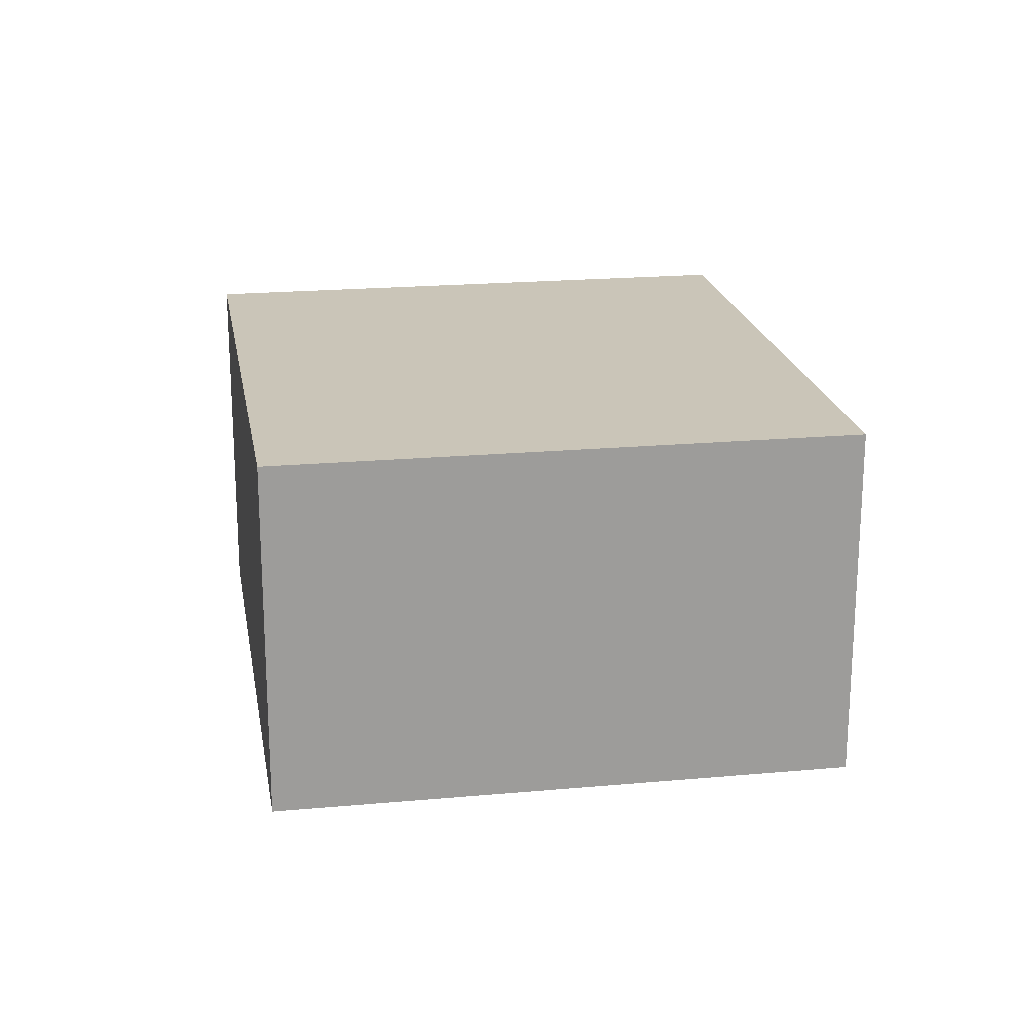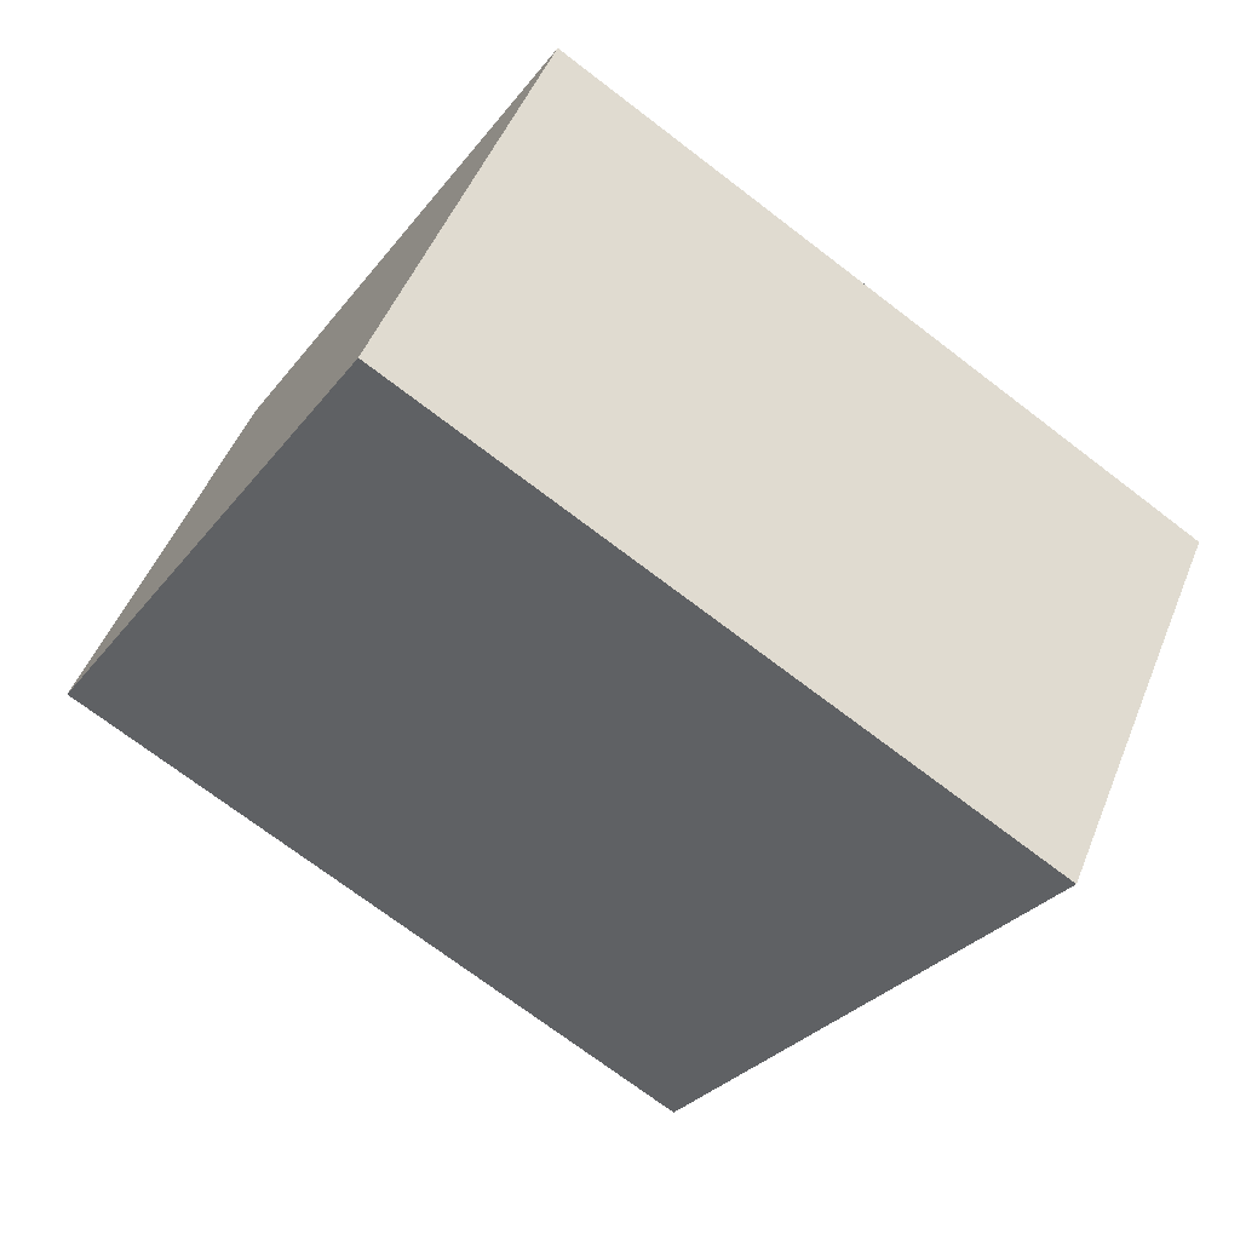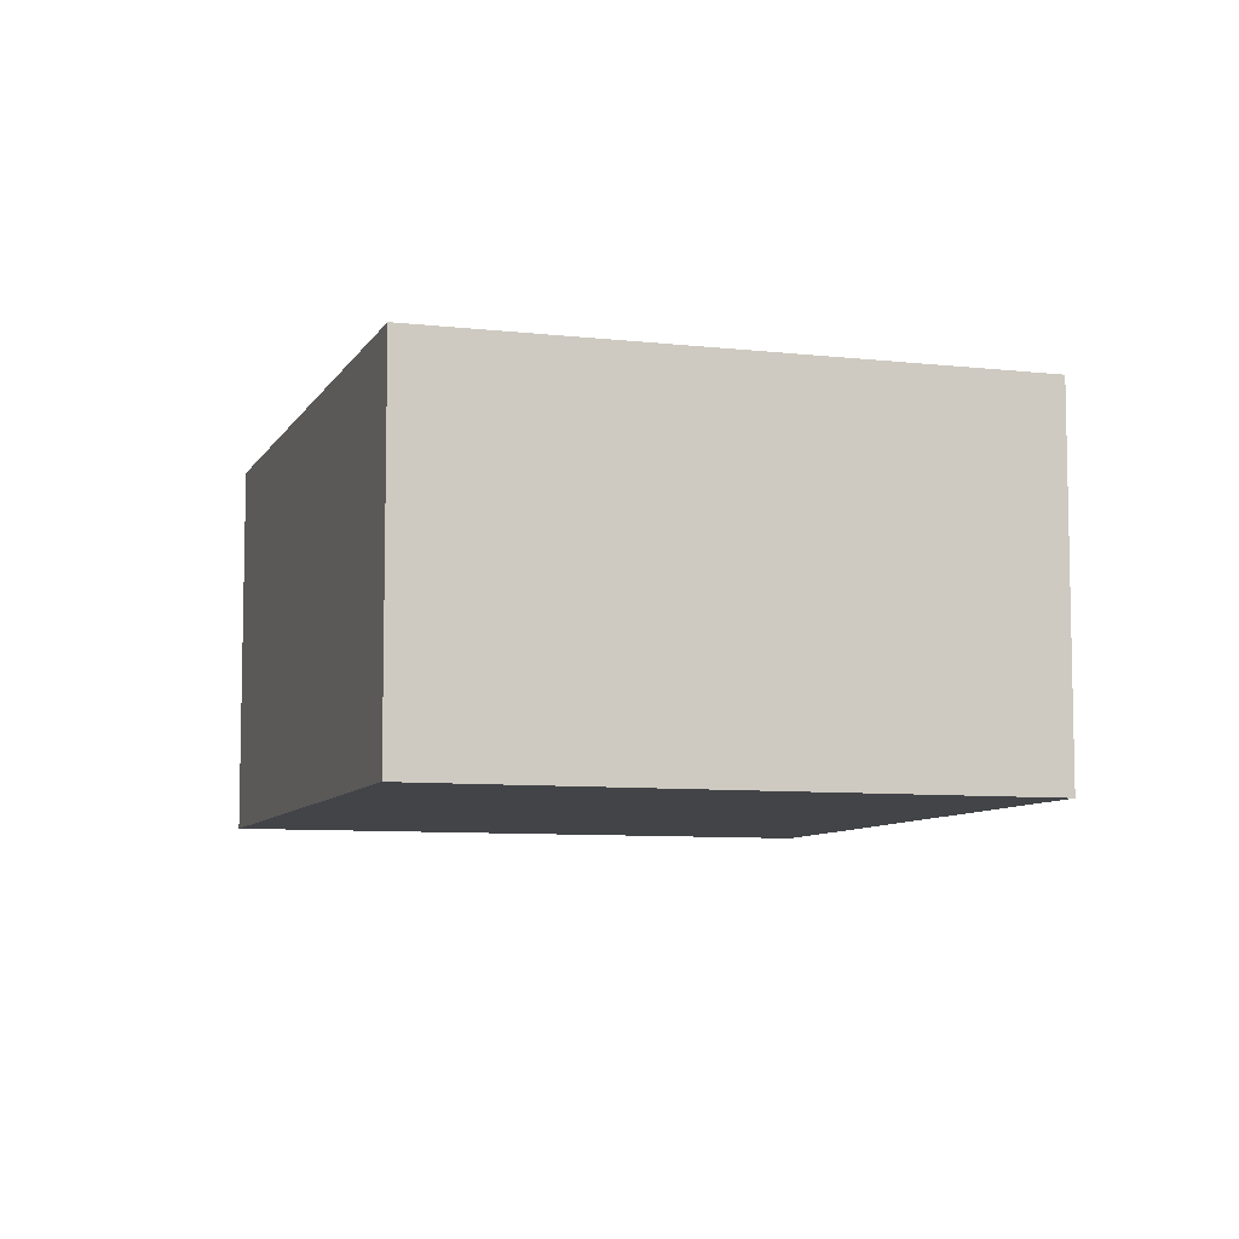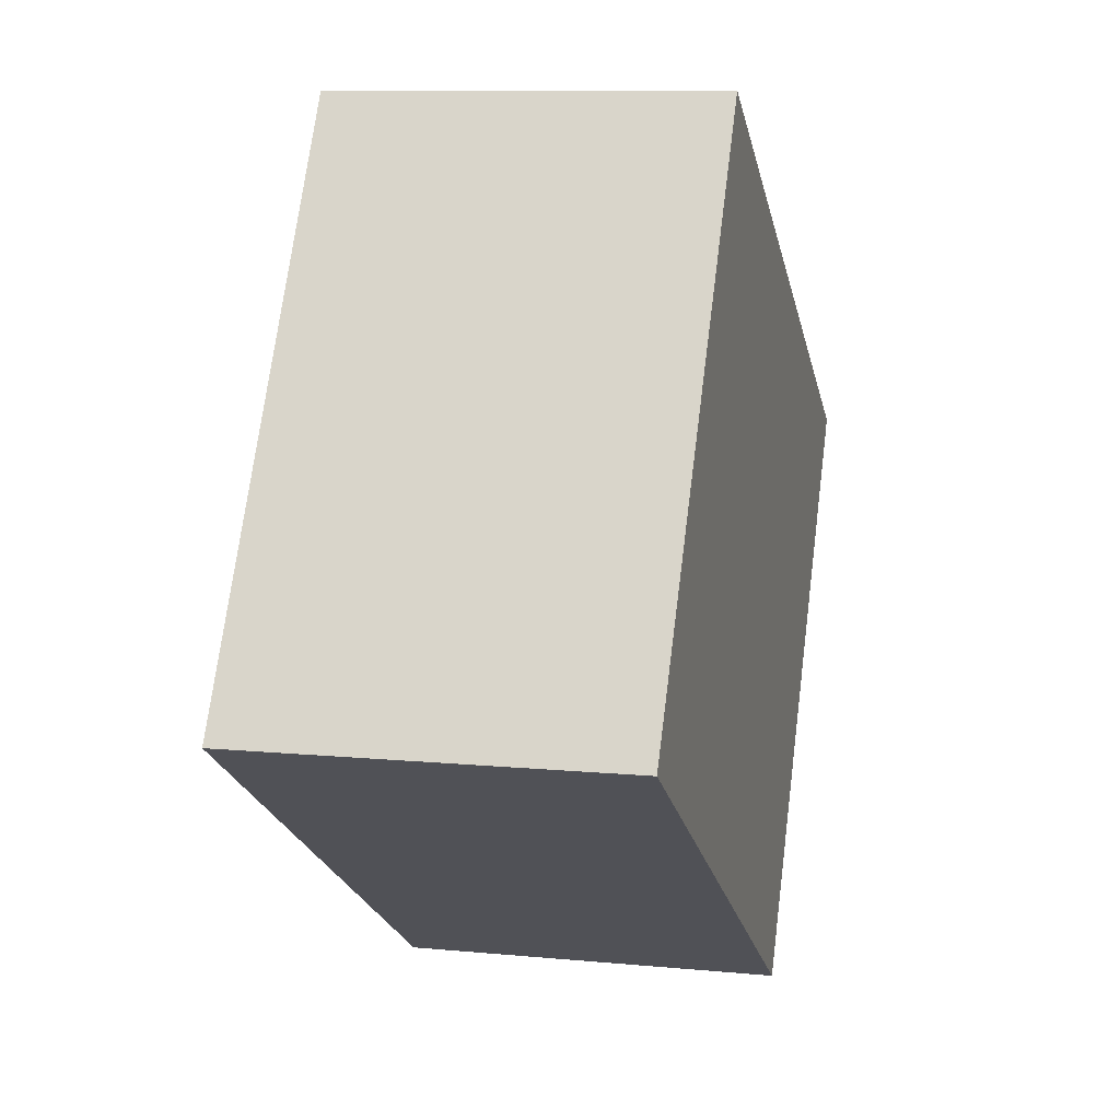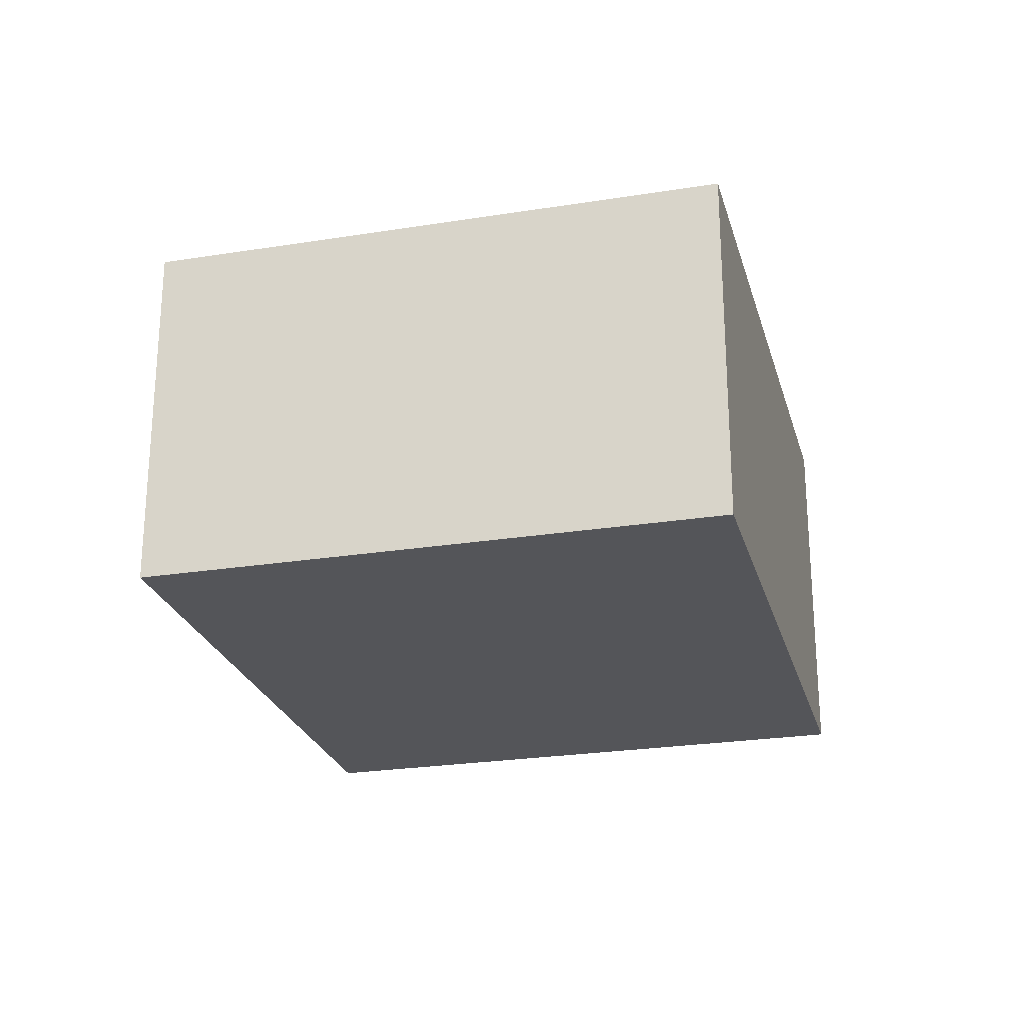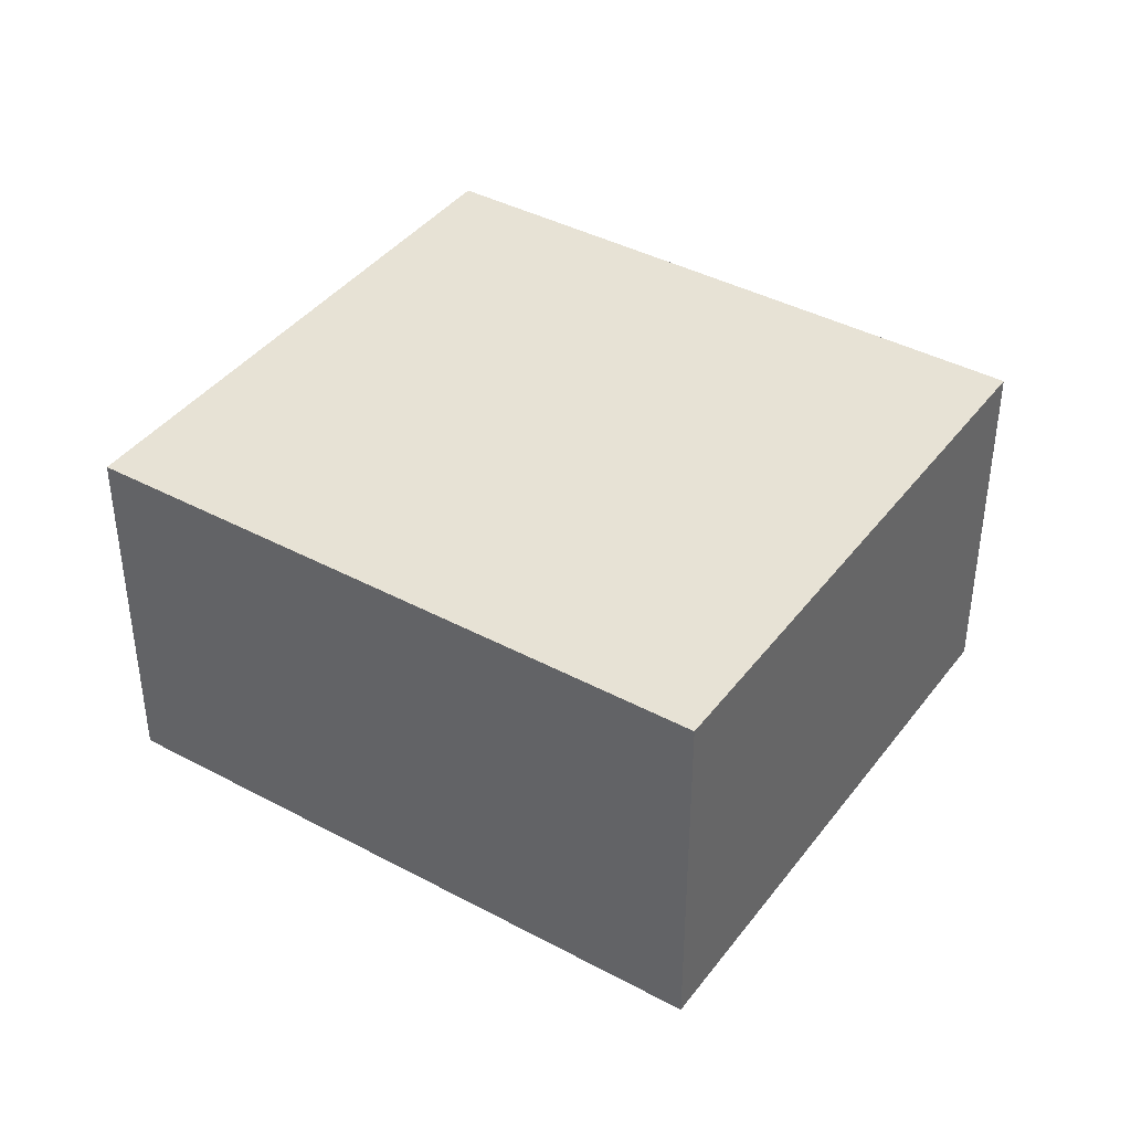
<metadata>
{"format":"obj","ext":"obj","renderer":"f3d","projection":"perspective","resolution":1024,"background":"white","views":[{"elev":20.3,"azim":-68.1,"up":"+Y"},{"elev":49.4,"azim":21.5,"up":"+Z"},{"elev":-7.9,"azim":-76.4,"up":"+Y"},{"elev":9.9,"azim":-76.1,"up":"+Z"},{"elev":-24.7,"azim":-44.0,"up":"+Y"},{"elev":40.5,"azim":64.8,"up":"+Y"}]}
</metadata>
<code>
v  0 3.143 1.925e-16
v  7.463 3.143 1.453
v  4.794 3.143 -2.933
v  2.669 3.143 4.386
v  7.463 -8.897e-17 1.453
v  4.794 1.796e-16 -2.933
v  0 0 0
v  2.669 -2.686e-16 4.386
g defaultobject
f 1 2 3
f 2 1 4
f 5 3 2
f 3 5 6
f 6 1 3
f 1 6 7
f 7 4 1
f 4 7 8
f 8 2 4
f 2 8 5
f 5 7 6
f 7 5 8

</code>
